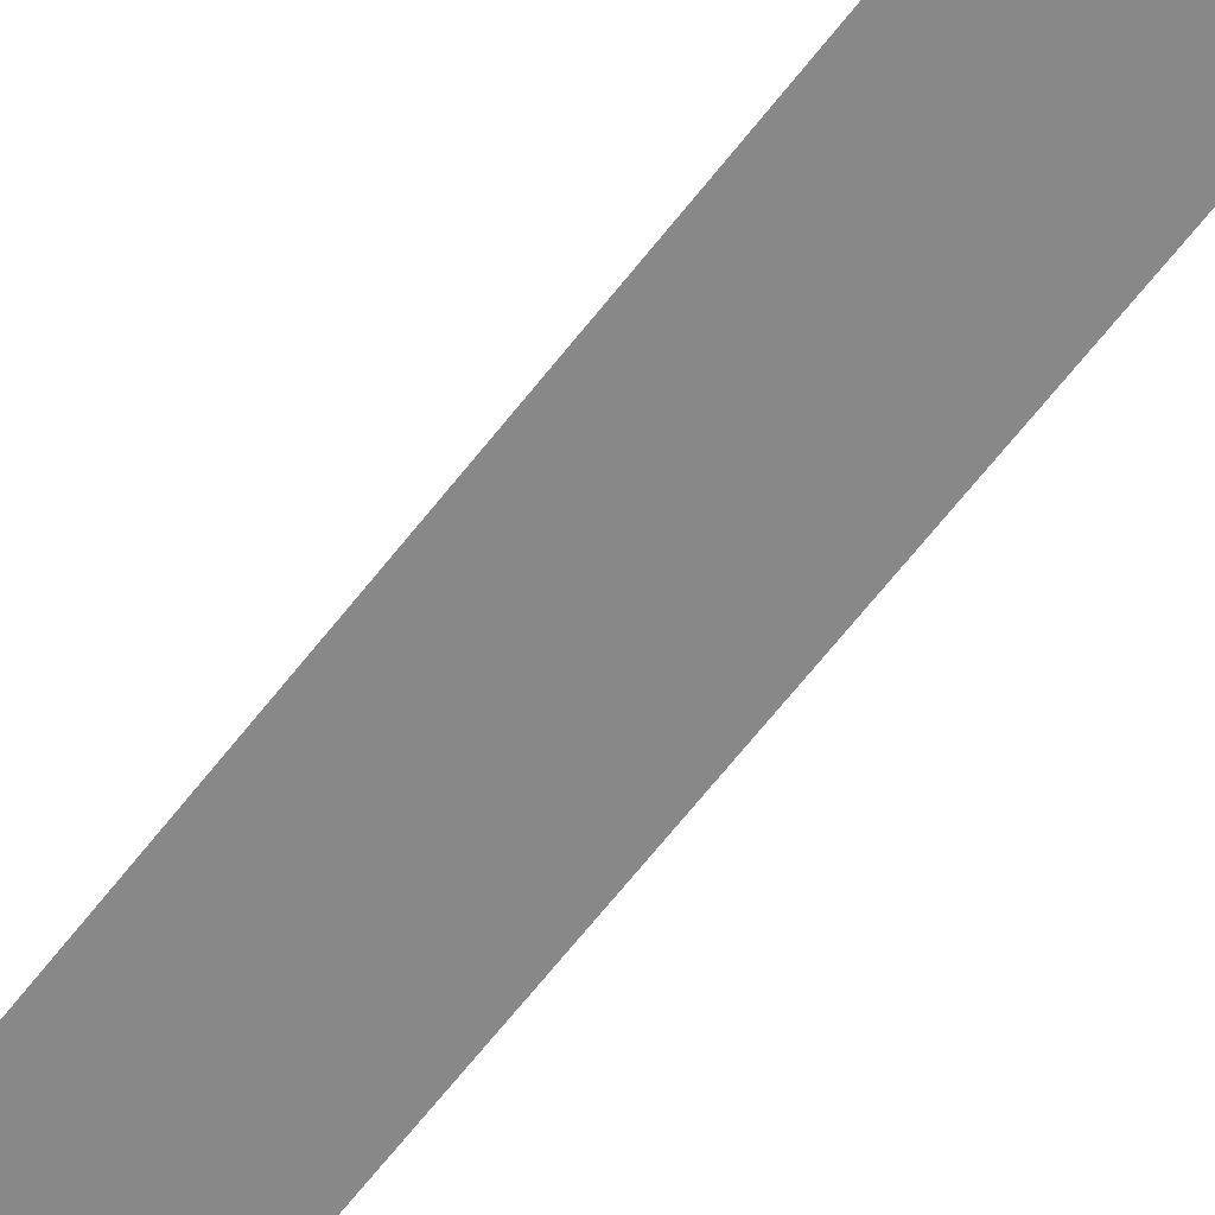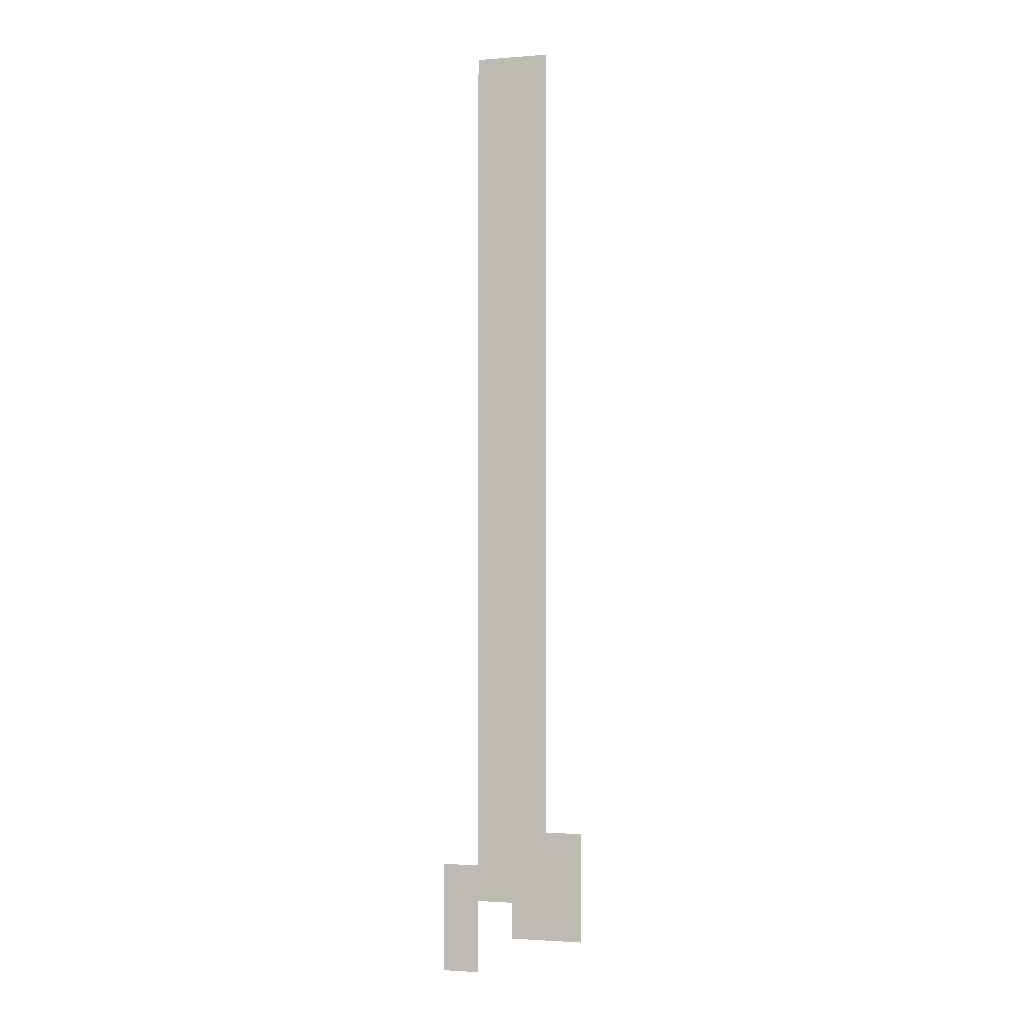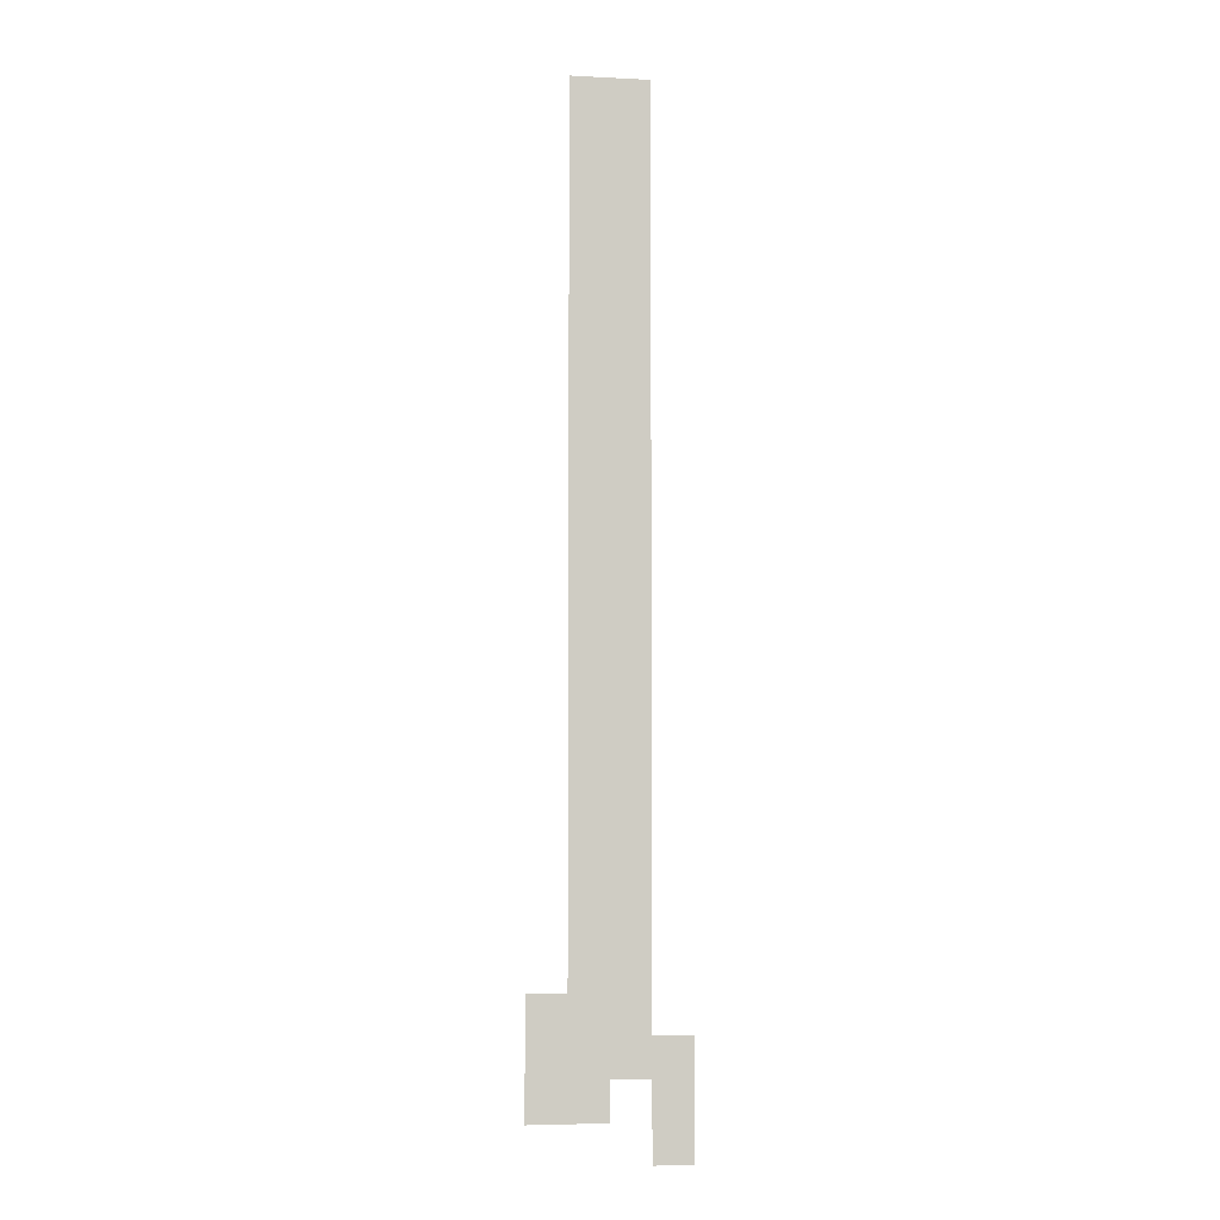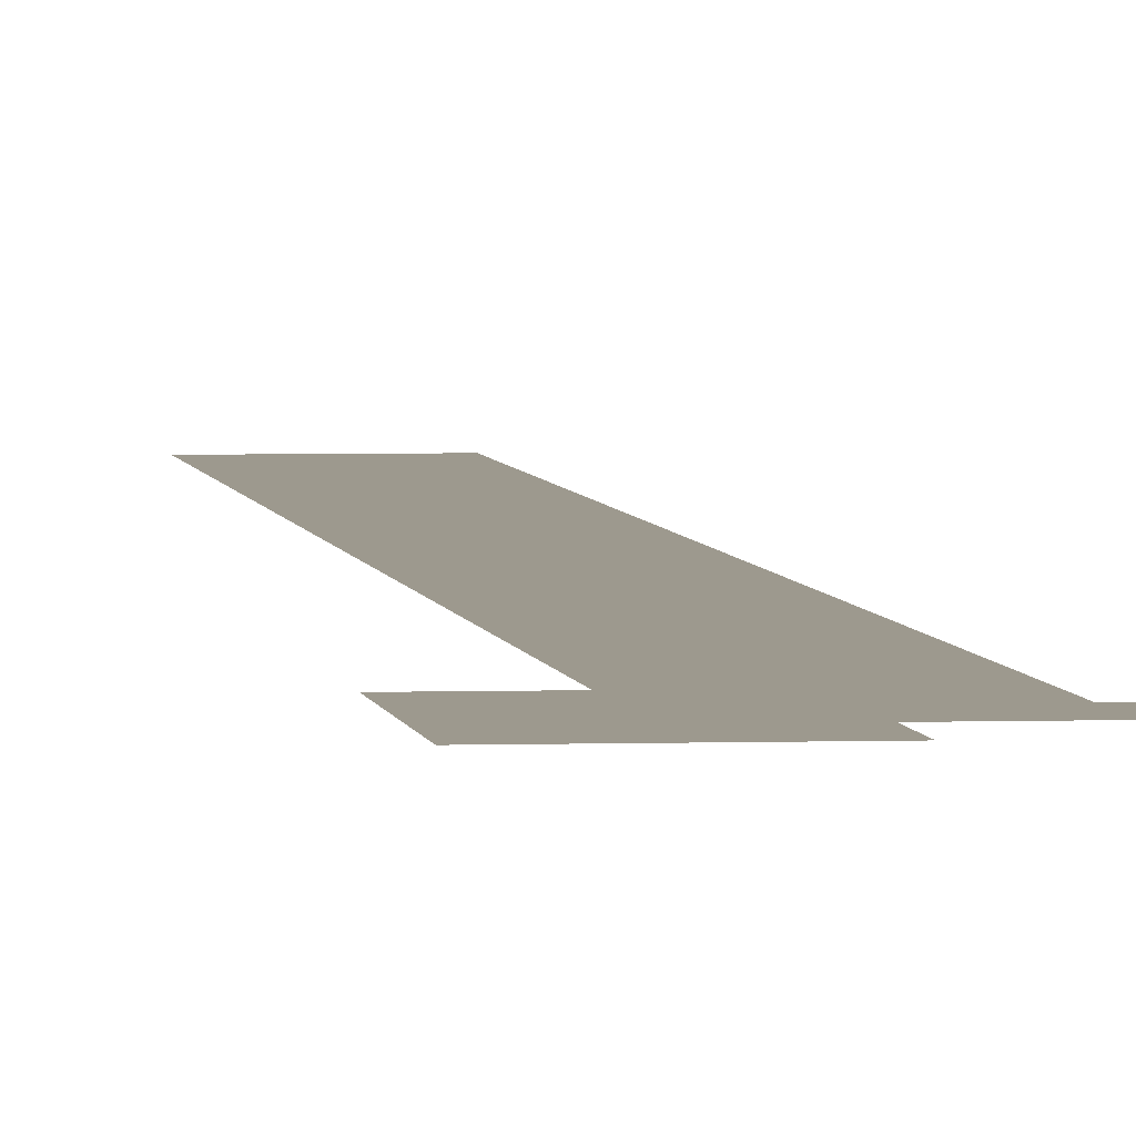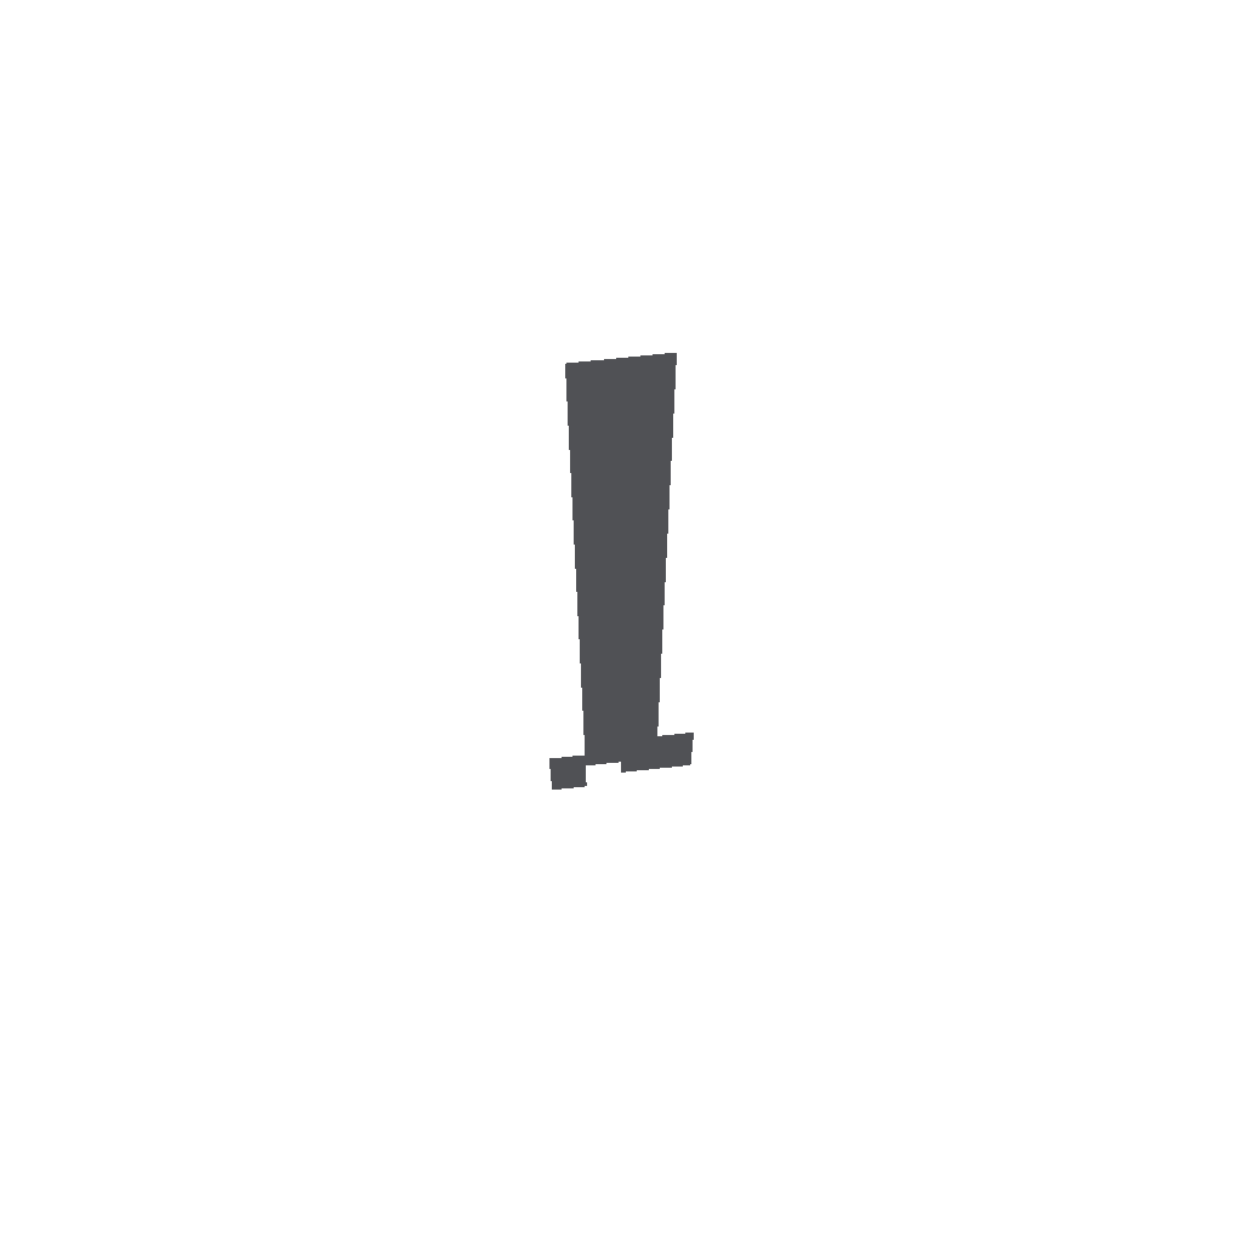
<metadata>
{"format":"obj","ext":"obj","renderer":"f3d","projection":"perspective","resolution":1024,"background":"white","views":[{"elev":-62.8,"azim":142.7,"up":"+Z"},{"elev":-1.9,"azim":-164.2,"up":"+Y"},{"elev":-5.1,"azim":-9.0,"up":"+Y"},{"elev":3.3,"azim":-7.0,"up":"+Z"},{"elev":68.9,"azim":173.7,"up":"+Y"}]}
</metadata>
<code>
v -118 -17 0
v -119 -17 0
v -119 -16 0
v -118 -16 0
v -117 -17 0
v -118 -17 0
v -118 -16 0
v -117 -16 0
v -118 -18 0
v -119 -18 0
v -119 -17 0
v -118 -17 0
v -117 -18 0
v -118 -18 0
v -118 -17 0
v -117 -17 0
v -118 -19 0
v -119 -19 0
v -119 -18 0
v -118 -18 0
v -117 -19 0
v -118 -19 0
v -118 -18 0
v -117 -18 0
v -118 -20 0
v -119 -20 0
v -119 -19 0
v -118 -19 0
v -117 -20 0
v -118 -20 0
v -118 -19 0
v -117 -19 0
v -118 -21 0
v -119 -21 0
v -119 -20 0
v -118 -20 0
v -117 -21 0
v -118 -21 0
v -118 -20 0
v -117 -20 0
v -118 -22 0
v -119 -22 0
v -119 -21 0
v -118 -21 0
v -117 -22 0
v -118 -22 0
v -118 -21 0
v -117 -21 0
v -118 -23 0
v -119 -23 0
v -119 -22 0
v -118 -22 0
v -117 -23 0
v -118 -23 0
v -118 -22 0
v -117 -22 0
v -118 -24 0
v -119 -24 0
v -119 -23 0
v -118 -23 0
v -117 -24 0
v -118 -24 0
v -118 -23 0
v -117 -23 0
v -118 -25 0
v -119 -25 0
v -119 -24 0
v -118 -24 0
v -117 -25 0
v -118 -25 0
v -118 -24 0
v -117 -24 0
v -118 -26 0
v -119 -26 0
v -119 -25 0
v -118 -25 0
v -117 -26 0
v -118 -26 0
v -118 -25 0
v -117 -25 0
v -118 -27 0
v -119 -27 0
v -119 -26 0
v -118 -26 0
v -117 -27 0
v -118 -27 0
v -118 -26 0
v -117 -26 0
v -118 -28 0
v -119 -28 0
v -119 -27 0
v -118 -27 0
v -117 -28 0
v -118 -28 0
v -118 -27 0
v -117 -27 0
v -118 -29 0
v -119 -29 0
v -119 -28 0
v -118 -28 0
v -117 -29 0
v -118 -29 0
v -118 -28 0
v -117 -28 0
v -118 -30 0
v -119 -30 0
v -119 -29 0
v -118 -29 0
v -117 -30 0
v -118 -30 0
v -118 -29 0
v -117 -29 0
v -118 -31 0
v -119 -31 0
v -119 -30 0
v -118 -30 0
v -117 -31 0
v -118 -31 0
v -118 -30 0
v -117 -30 0
v -118 -32 0
v -119 -32 0
v -119 -31 0
v -118 -31 0
v -117 -32 0
v -118 -32 0
v -118 -31 0
v -117 -31 0
v -118 -33 0
v -119 -33 0
v -119 -32 0
v -118 -32 0
v -117 -33 0
v -118 -33 0
v -118 -32 0
v -117 -32 0
v -118 -34 0
v -119 -34 0
v -119 -33 0
v -118 -33 0
v -117 -34 0
v -118 -34 0
v -118 -33 0
v -117 -33 0
v -118 -35 0
v -119 -35 0
v -119 -34 0
v -118 -34 0
v -117 -35 0
v -118 -35 0
v -118 -34 0
v -117 -34 0
v -118 -36 0
v -119 -36 0
v -119 -35 0
v -118 -35 0
v -117 -36 0
v -118 -36 0
v -118 -35 0
v -117 -35 0
v -118 -37 0
v -119 -37 0
v -119 -36 0
v -118 -36 0
v -117 -37 0
v -118 -37 0
v -118 -36 0
v -117 -36 0
v -118 -38 0
v -119 -38 0
v -119 -37 0
v -118 -37 0
v -117 -38 0
v -118 -38 0
v -118 -37 0
v -117 -37 0
v -119 -39 0
v -120 -39 0
v -120 -38 0
v -119 -38 0
v -118 -39 0
v -119 -39 0
v -119 -38 0
v -118 -38 0
v -117 -39 0
v -118 -39 0
v -118 -38 0
v -117 -38 0
v -119 -40 0
v -120 -40 0
v -120 -39 0
v -119 -39 0
v -118 -40 0
v -119 -40 0
v -119 -39 0
v -118 -39 0
v -117 -40 0
v -118 -40 0
v -118 -39 0
v -117 -39 0
v -116 -40 0
v -117 -40 0
v -117 -39 0
v -116 -39 0
v -119 -41 0
v -120 -41 0
v -120 -40 0
v -119 -40 0
v -118 -41 0
v -119 -41 0
v -119 -40 0
v -118 -40 0
v -116 -41 0
v -117 -41 0
v -117 -40 0
v -116 -40 0
v -116 -42 0
v -117 -42 0
v -117 -41 0
v -116 -41 0
g AstralaProper_mesh_0006
f 1 2 3 4
f 5 6 7 8
f 9 10 11 12
f 13 14 15 16
f 17 18 19 20
f 21 22 23 24
f 25 26 27 28
f 29 30 31 32
f 33 34 35 36
f 37 38 39 40
f 41 42 43 44
f 45 46 47 48
f 49 50 51 52
f 53 54 55 56
f 57 58 59 60
f 61 62 63 64
f 65 66 67 68
f 69 70 71 72
f 73 74 75 76
f 77 78 79 80
f 81 82 83 84
f 85 86 87 88
f 89 90 91 92
f 93 94 95 96
f 97 98 99 100
f 101 102 103 104
f 105 106 107 108
f 109 110 111 112
f 113 114 115 116
f 117 118 119 120
f 121 122 123 124
f 125 126 127 128
f 129 130 131 132
f 133 134 135 136
f 137 138 139 140
f 141 142 143 144
f 145 146 147 148
f 149 150 151 152
f 153 154 155 156
f 157 158 159 160
f 161 162 163 164
f 165 166 167 168
f 169 170 171 172
f 173 174 175 176
f 177 178 179 180
f 181 182 183 184
f 185 186 187 188
f 189 190 191 192
f 193 194 195 196
f 197 198 199 200
f 201 202 203 204
f 205 206 207 208
f 209 210 211 212
f 213 214 215 216
f 217 218 219 220

</code>
